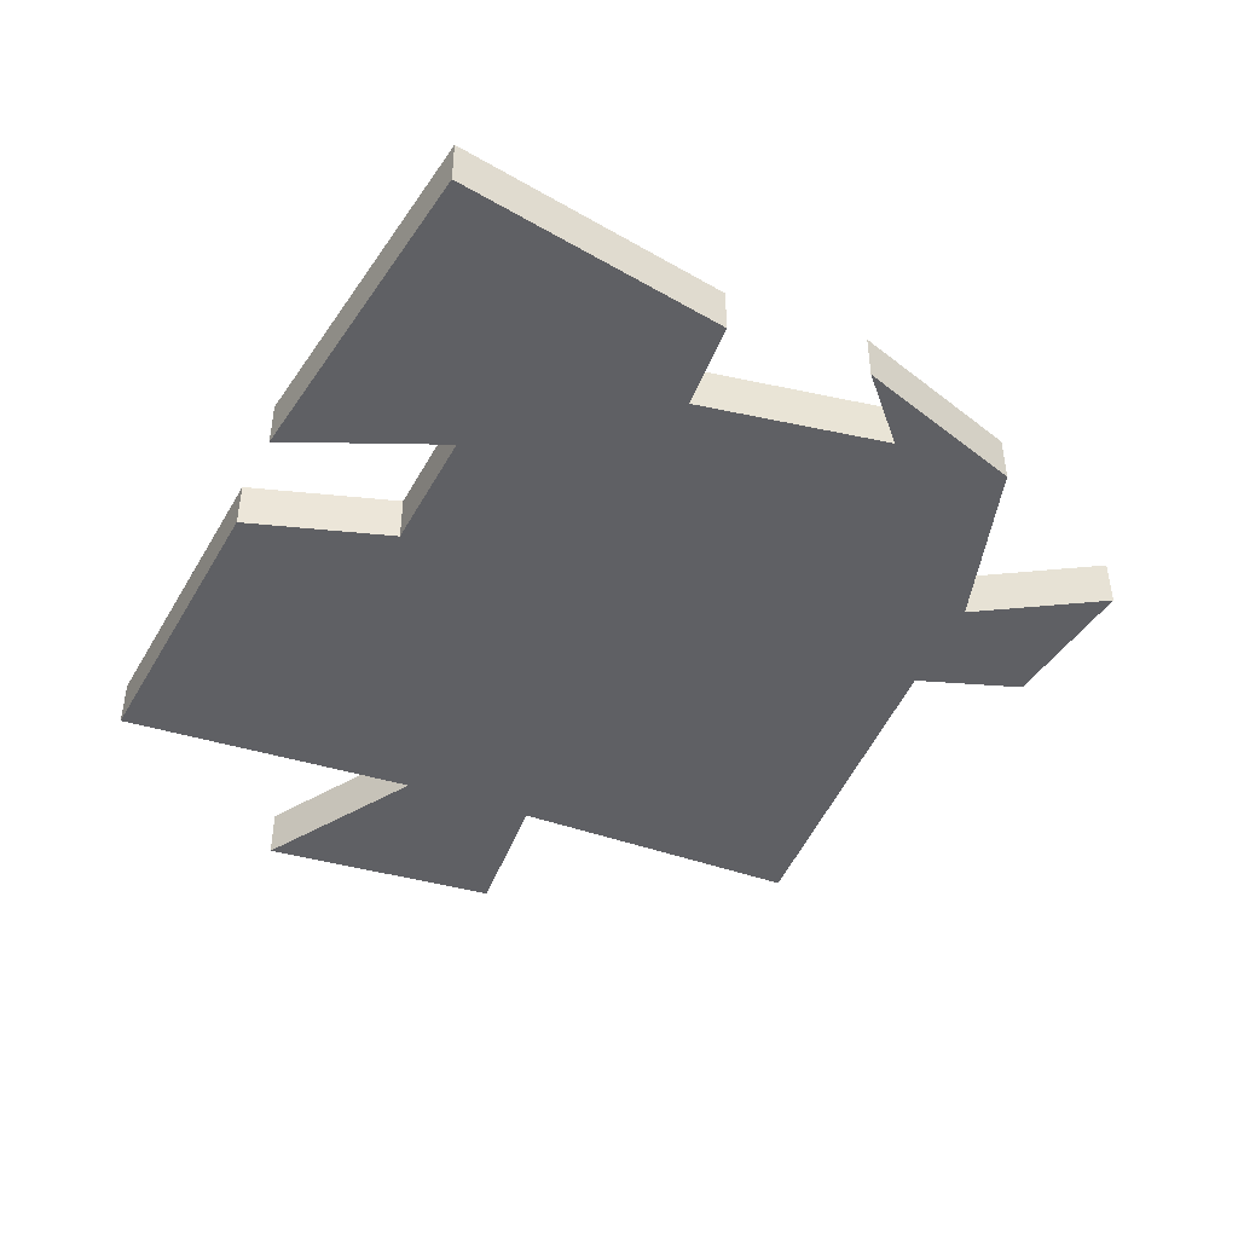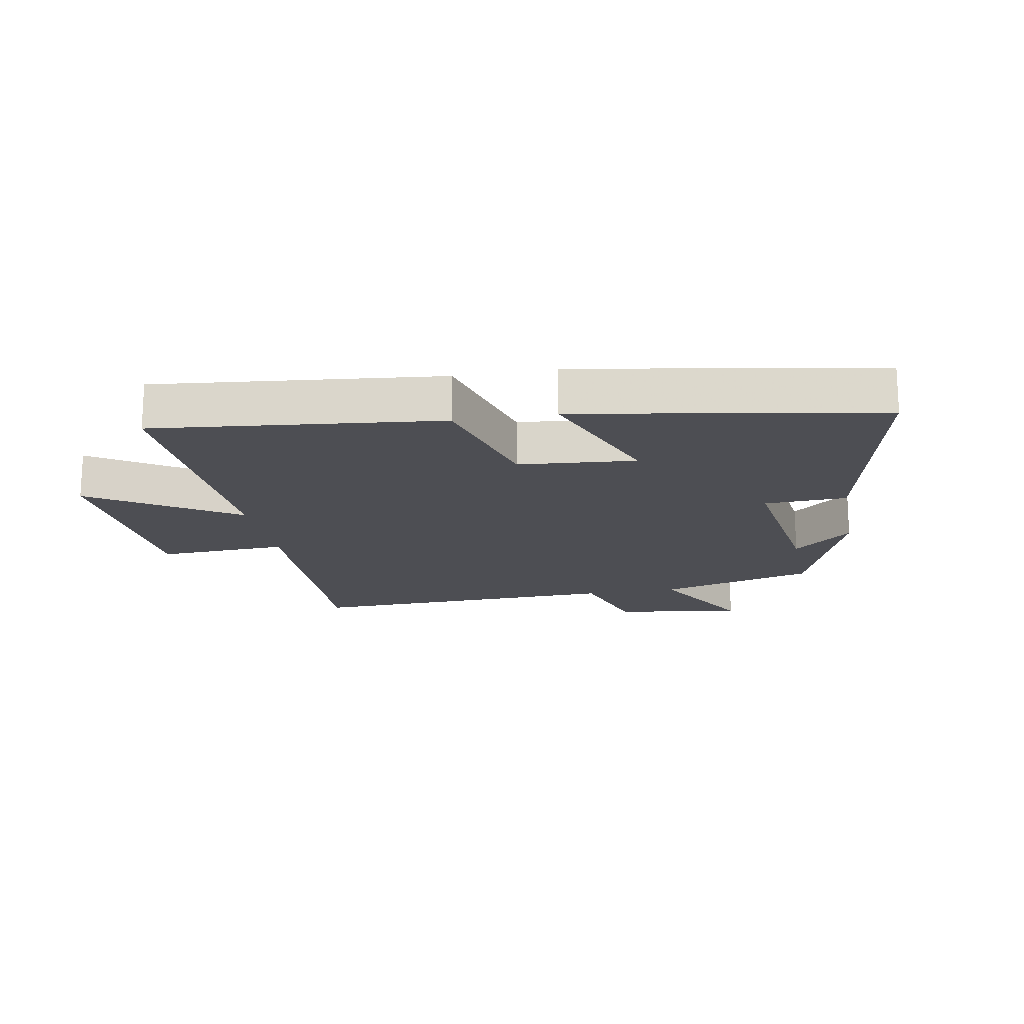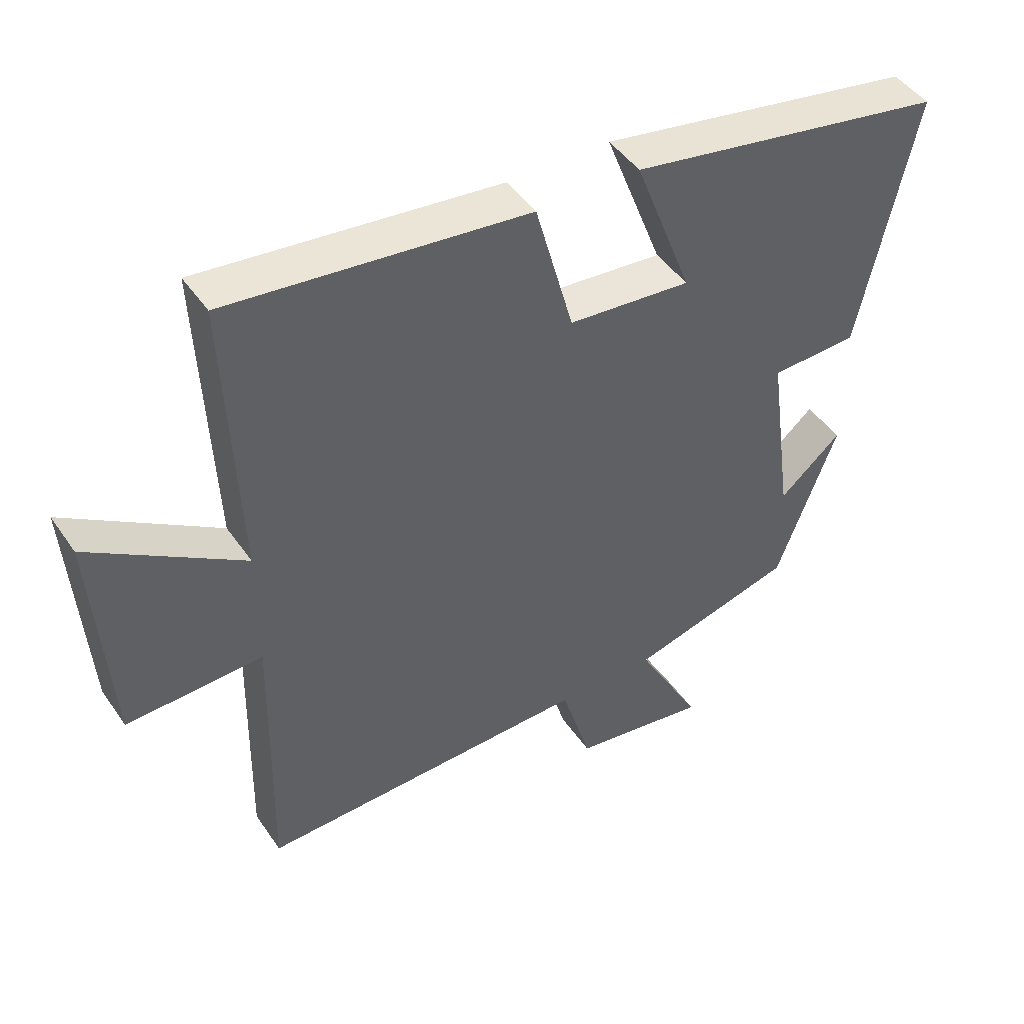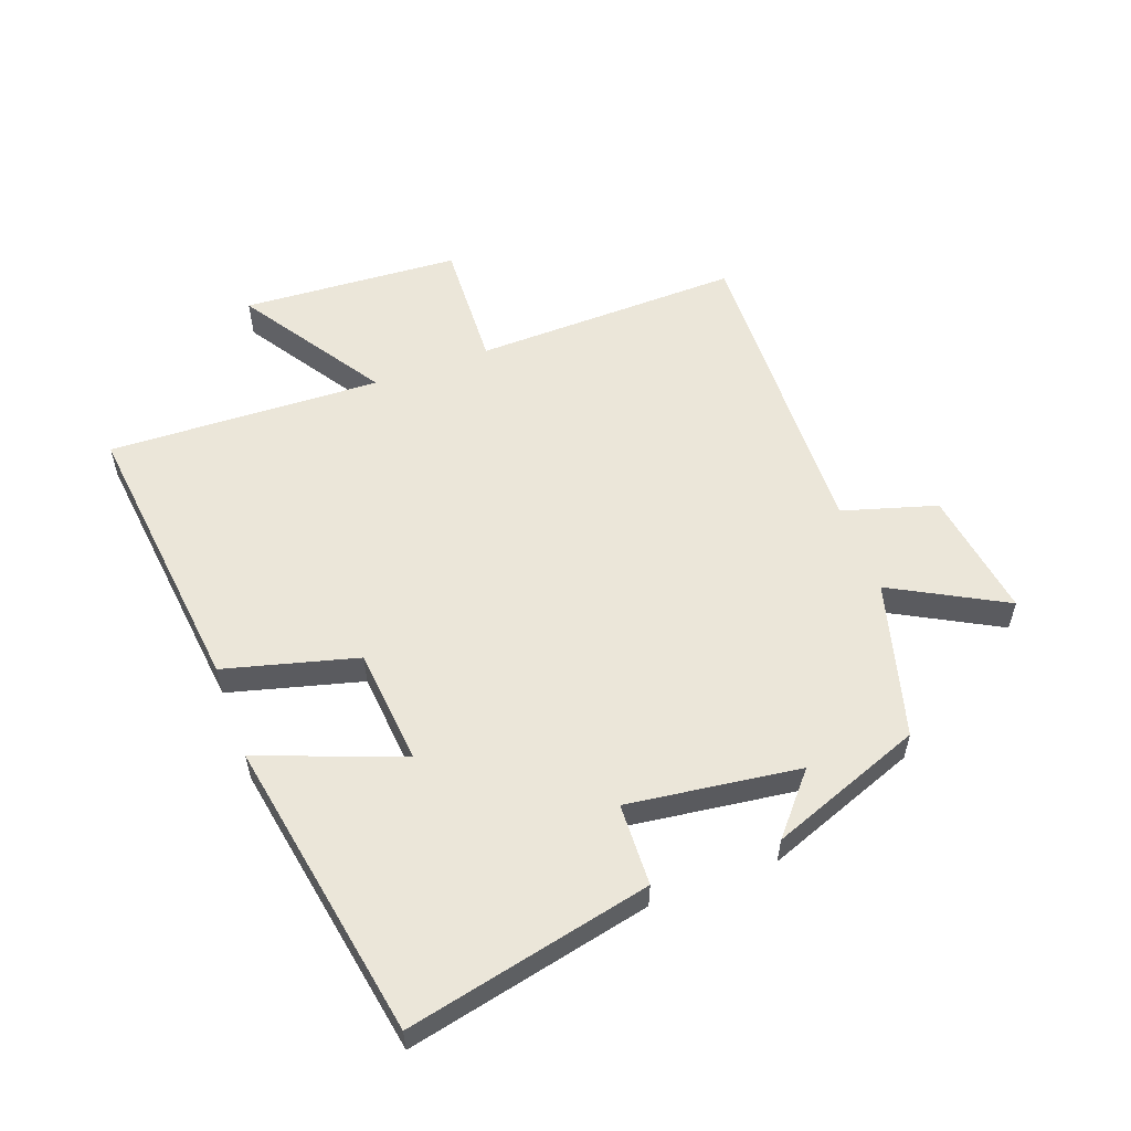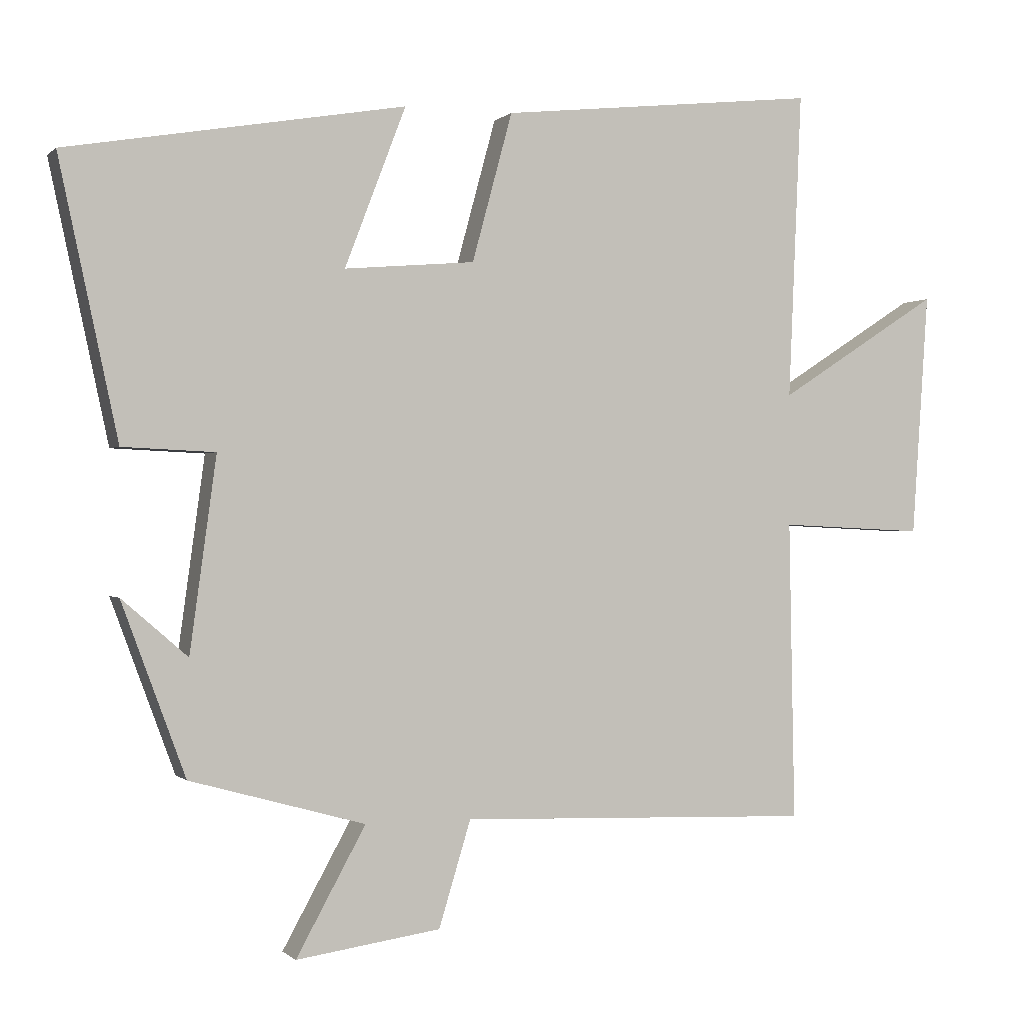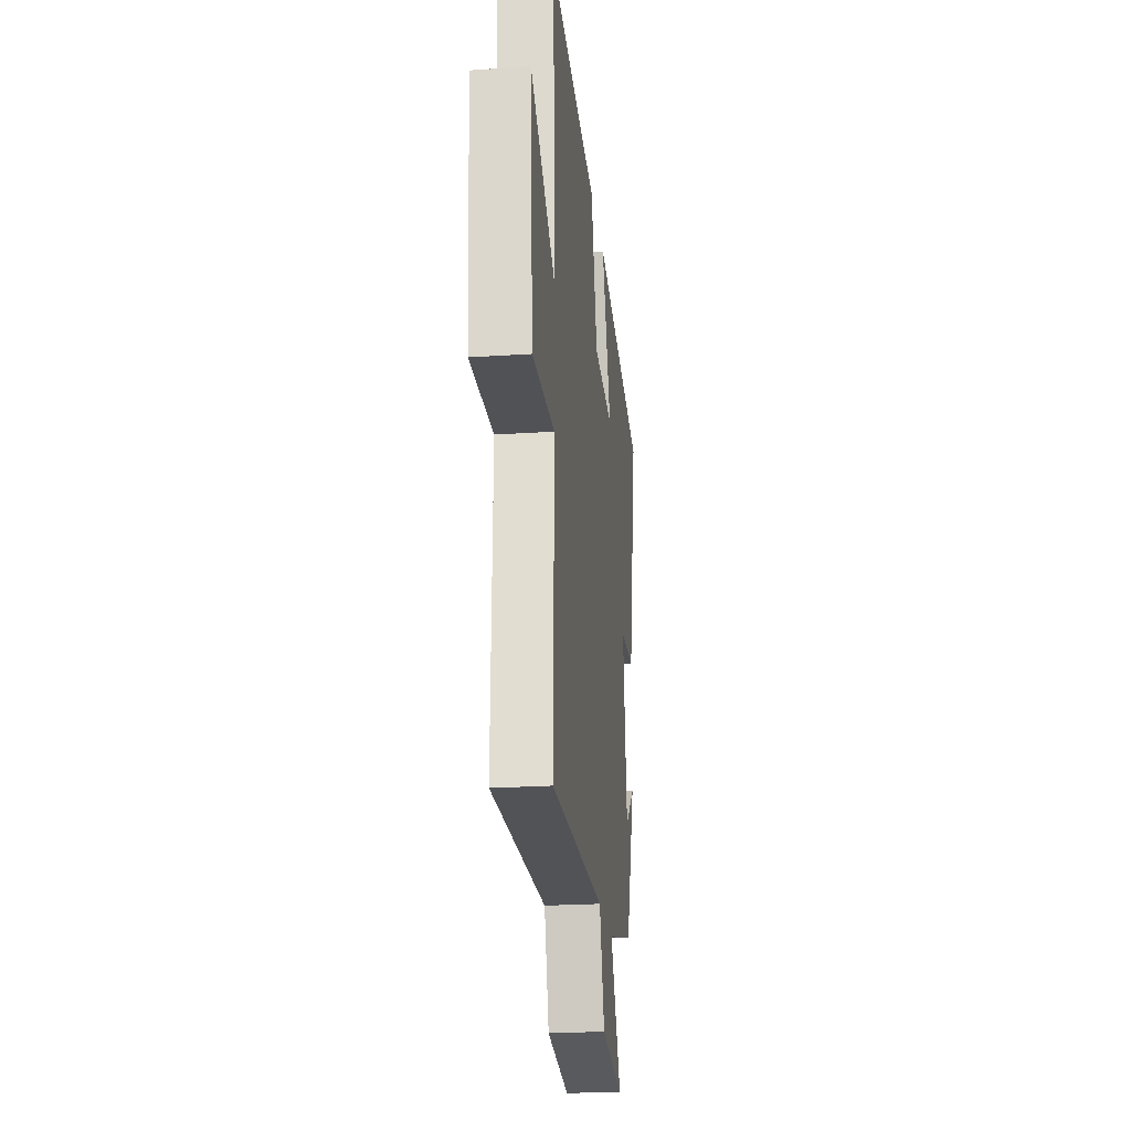
<metadata>
{"format":"obj","ext":"obj","renderer":"f3d","projection":"perspective","resolution":1024,"background":"white","views":[{"elev":-43.9,"azim":67.9,"up":"+Y"},{"elev":-17.4,"azim":10.4,"up":"+Y"},{"elev":45.8,"azim":-32.4,"up":"+Z"},{"elev":56.2,"azim":69.5,"up":"+Y"},{"elev":-0.2,"azim":159.5,"up":"+Z"},{"elev":-23.6,"azim":-83.6,"up":"+Z"}]}
</metadata>
<code>
v 0.585 0.07 0.416
v 0.5 0.07 0.02
v 0.367 0.07 0.014
v 0.405 0.07 -0.264
v 0.5 0.07 -0.182
v 0.408 0.07 -0.43
v 0.156 0.07 -0.5
v 0.256 0.07 -0.682
v 0.048 0.07 -0.652
v 0.002 0.07 -0.5
v -0.508 0.07 -0.517
v -0.5 0.07 -0.085
v -0.709 0.07 -0.095
v -0.733 0.07 0.257
v -0.5 0.07 0.107
v -0.519 0.07 0.549
v -0.06 0.07 0.5
v -0.002 0.07 0.286
v 0.186 0.07 0.27
v 0.098 0.07 0.5
v 0.585 0 0.416
v 0.5 0 0.02
v 0.367 0 0.014
v 0.405 0 -0.264
v 0.5 0 -0.182
v 0.408 0 -0.43
v 0.156 0 -0.5
v 0.256 0 -0.682
v 0.048 0 -0.652
v 0.002 0 -0.5
v -0.508 0 -0.517
v -0.5 0 -0.085
v -0.709 0 -0.095
v -0.733 0 0.257
v -0.5 0 0.107
v -0.519 0 0.549
v -0.06 0 0.5
v -0.002 0 0.286
v 0.186 0 0.27
v 0.098 0 0.5
f 1 2 3
f 20 1 3
f 19 20 3
f 18 19 3 4
f 15 16 17 18
f 15 18 4
f 12 13 14 15
f 12 15 4
f 10 11 12 4
f 7 8 9 10
f 7 10 4
f 4 5 6 7
f 23 22 21
f 23 21 40
f 23 40 39
f 24 23 39 38
f 38 37 36 35
f 24 38 35
f 35 34 33 32
f 24 35 32
f 24 32 31 30
f 30 29 28 27
f 24 30 27
f 27 26 25 24
f 1 21 22 2
f 2 22 23 3
f 3 23 24 4
f 4 24 25 5
f 5 25 26 6
f 6 26 27 7
f 7 27 28 8
f 8 28 29 9
f 9 29 30 10
f 10 30 31 11
f 11 31 32 12
f 12 32 33 13
f 13 33 34 14
f 14 34 35 15
f 15 35 36 16
f 16 36 37 17
f 17 37 38 18
f 18 38 39 19
f 19 39 40 20
f 20 40 21 1

</code>
